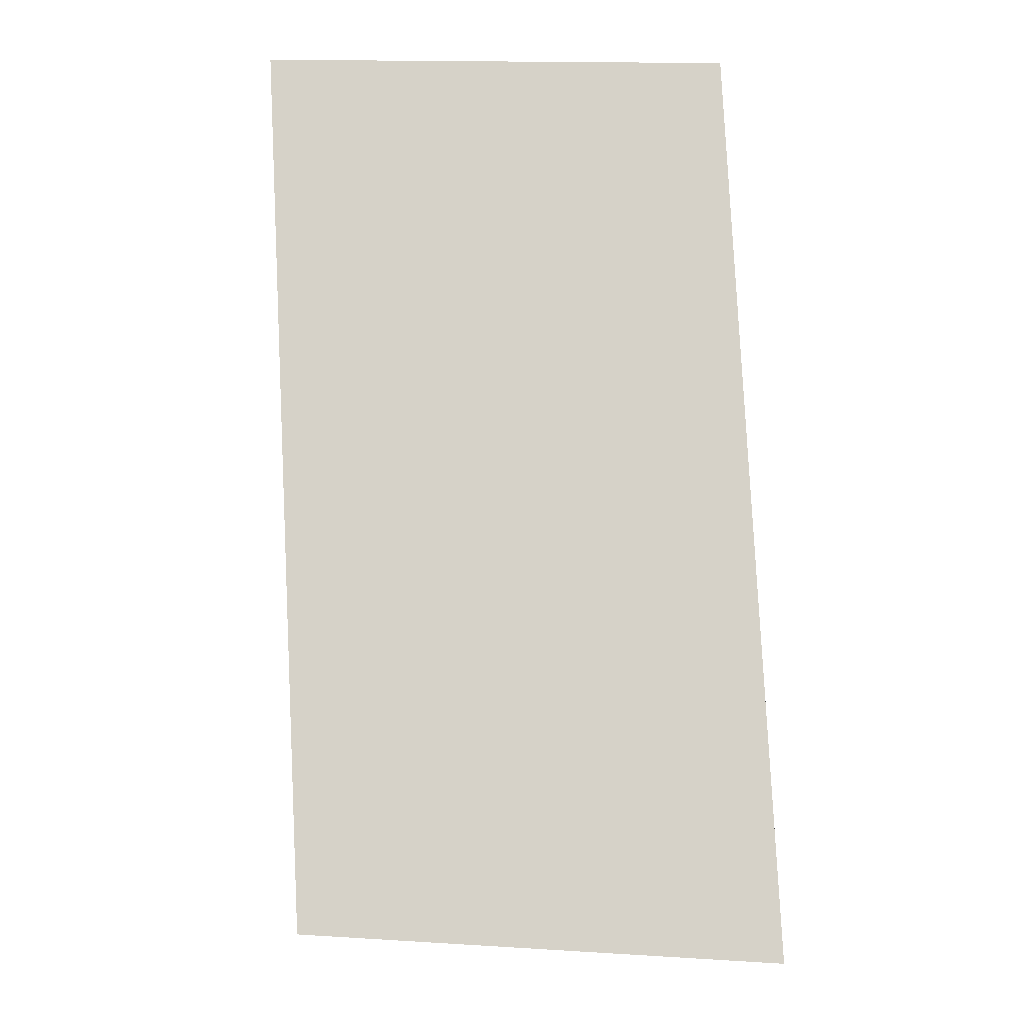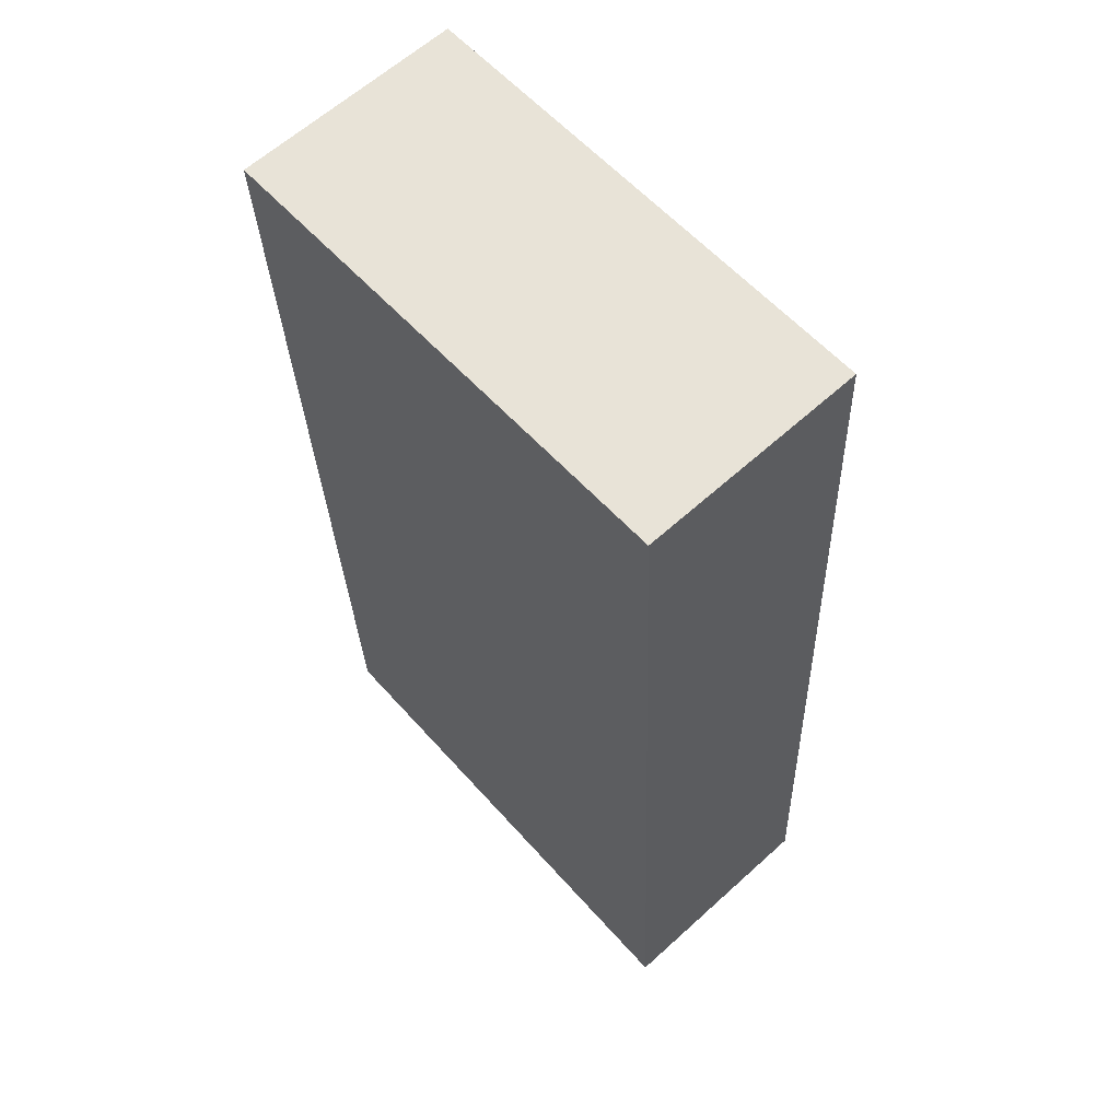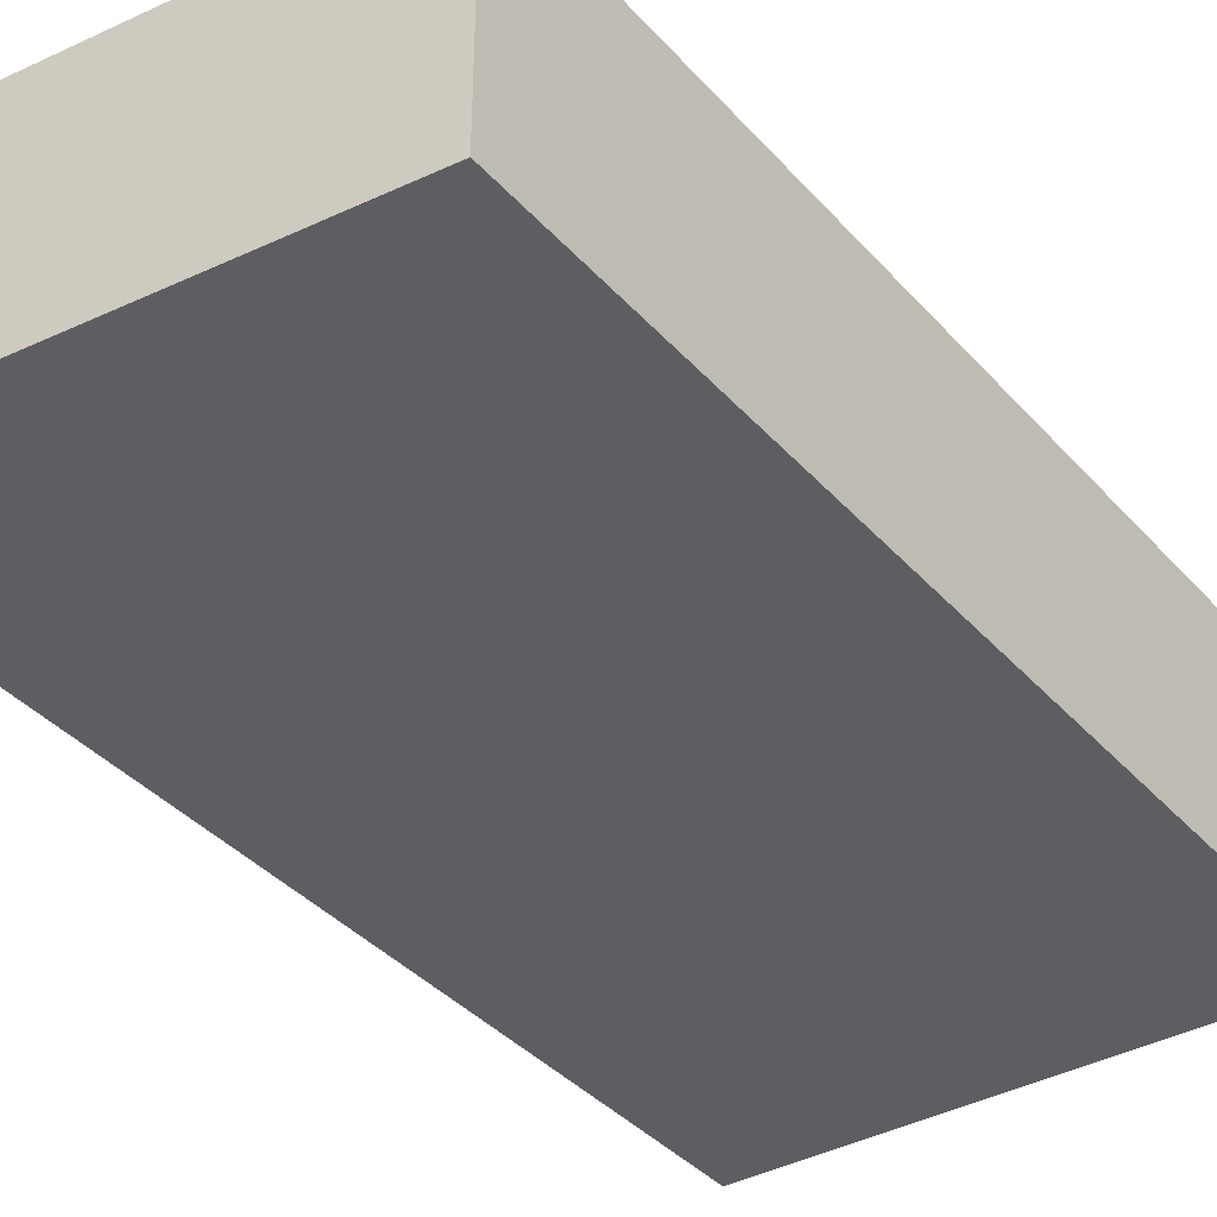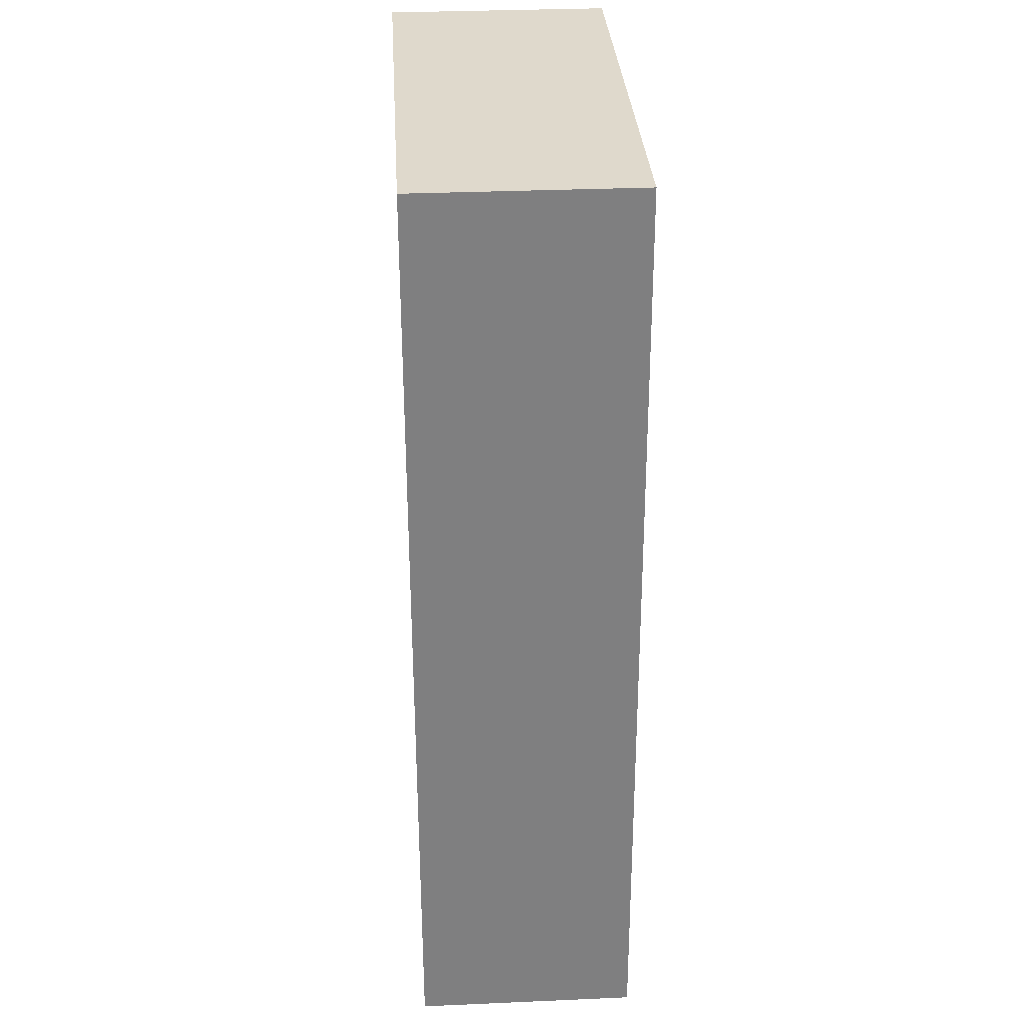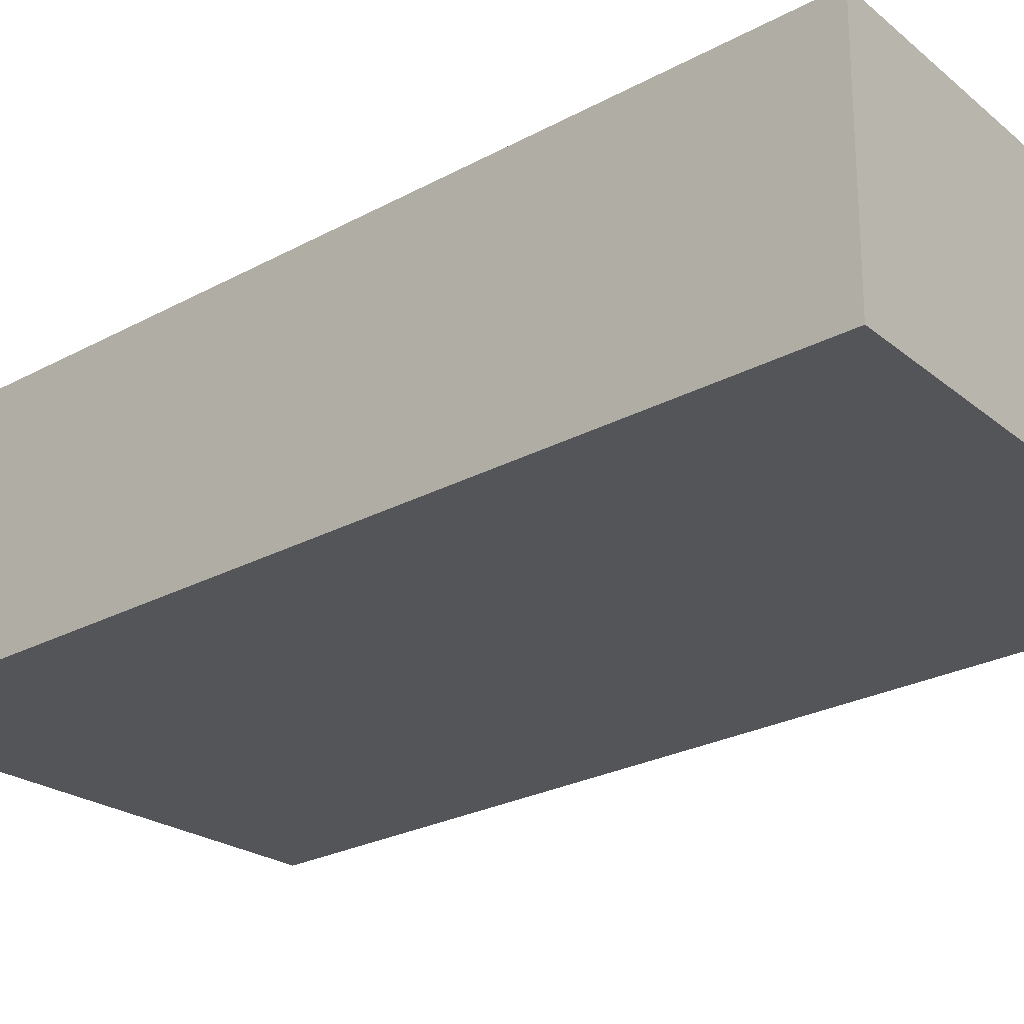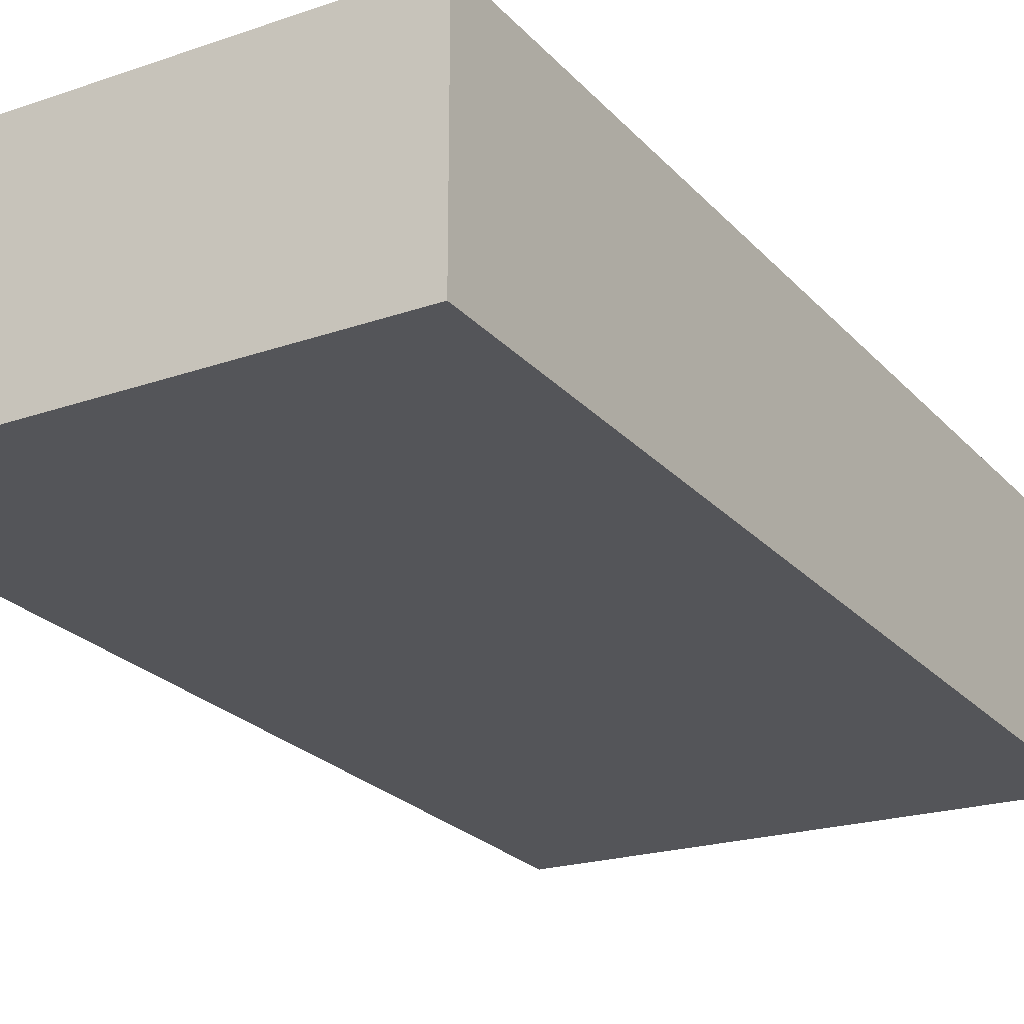
<metadata>
{"format":"obj","ext":"obj","renderer":"f3d","projection":"perspective","resolution":1024,"background":"white","views":[{"elev":-10.8,"azim":-3.1,"up":"+Z"},{"elev":62.3,"azim":47.4,"up":"+Z"},{"elev":-38.4,"azim":-146.3,"up":"+Y"},{"elev":33.3,"azim":86.6,"up":"+Z"},{"elev":-24.0,"azim":129.8,"up":"+Y"},{"elev":-24.7,"azim":28.7,"up":"+Y"}]}
</metadata>
<code>
v  1.412 0.654 0.022
v  0.137 0.654 -2.666
v  0 0.654 4.005e-17
v  1.543 0.654 -2.751
v  0 0 0
v  1.412 -1.347e-18 0.022
v  1.543 1.685e-16 -2.751
v  0.137 1.632e-16 -2.666
g defaultobject
f 1 2 3
f 2 1 4
f 5 1 3
f 1 5 6
f 6 4 1
f 4 6 7
f 7 2 4
f 2 7 8
f 8 3 2
f 3 8 5
f 8 6 5
f 6 8 7

</code>
